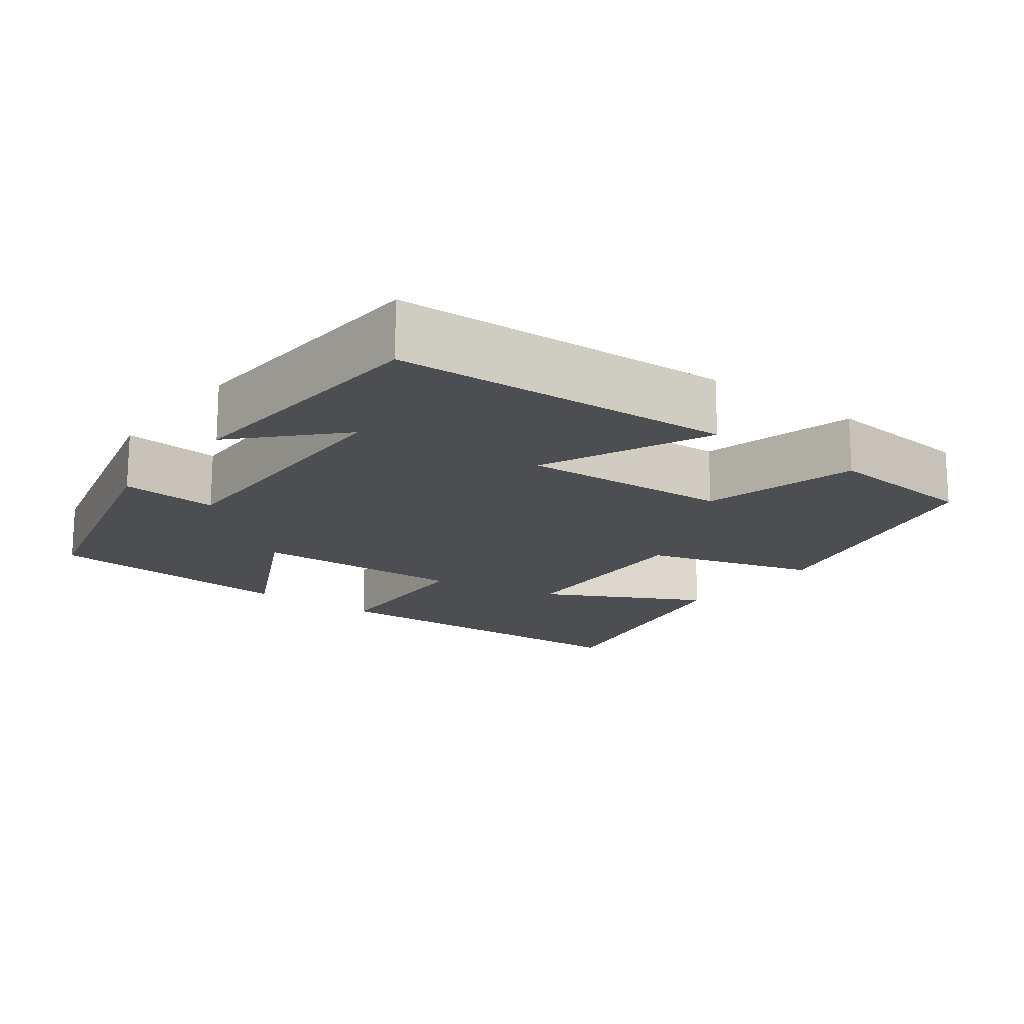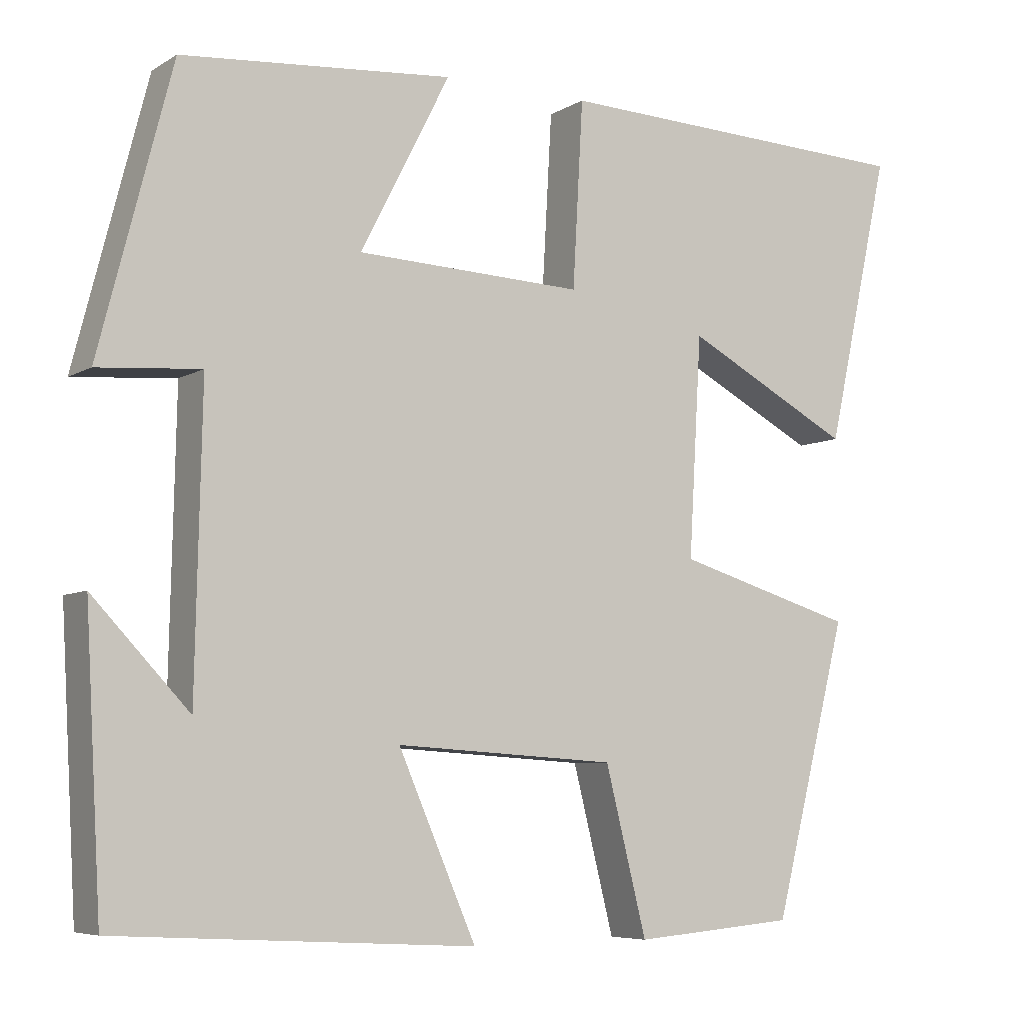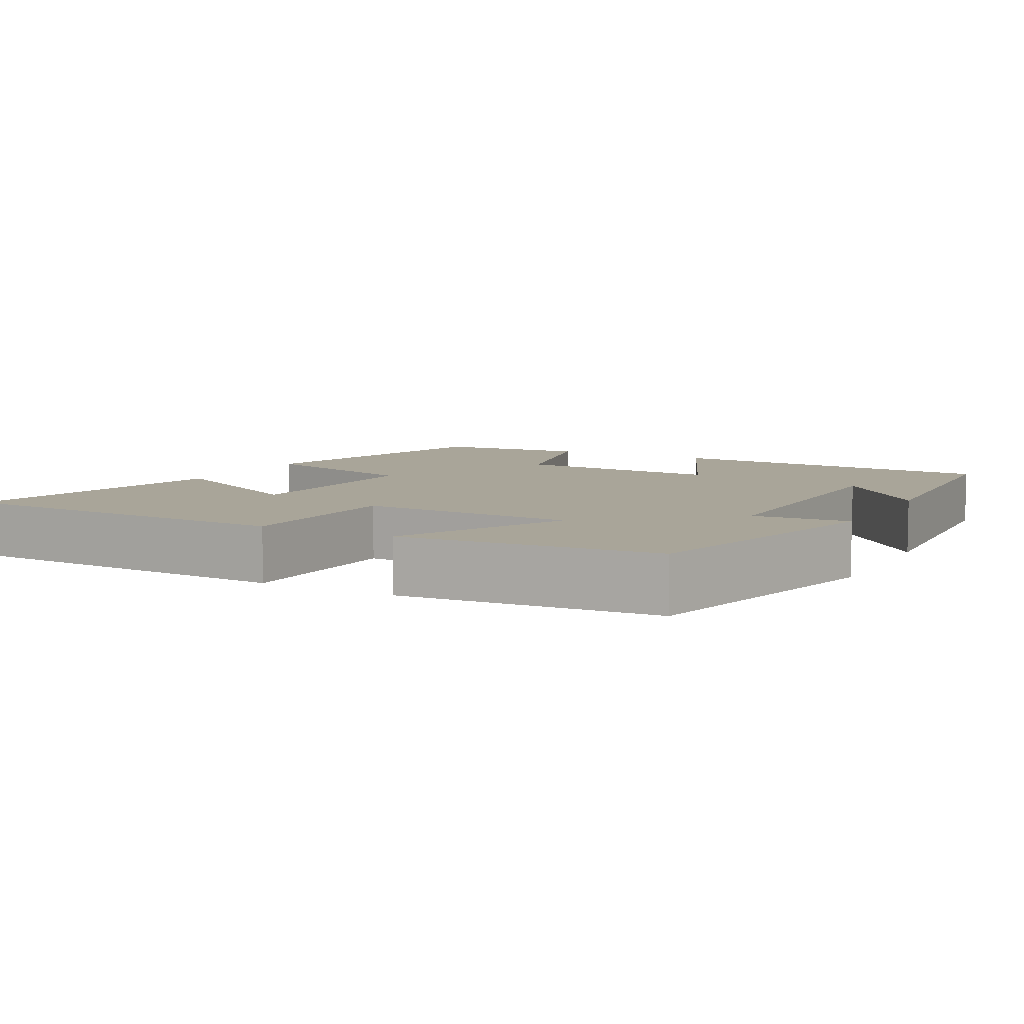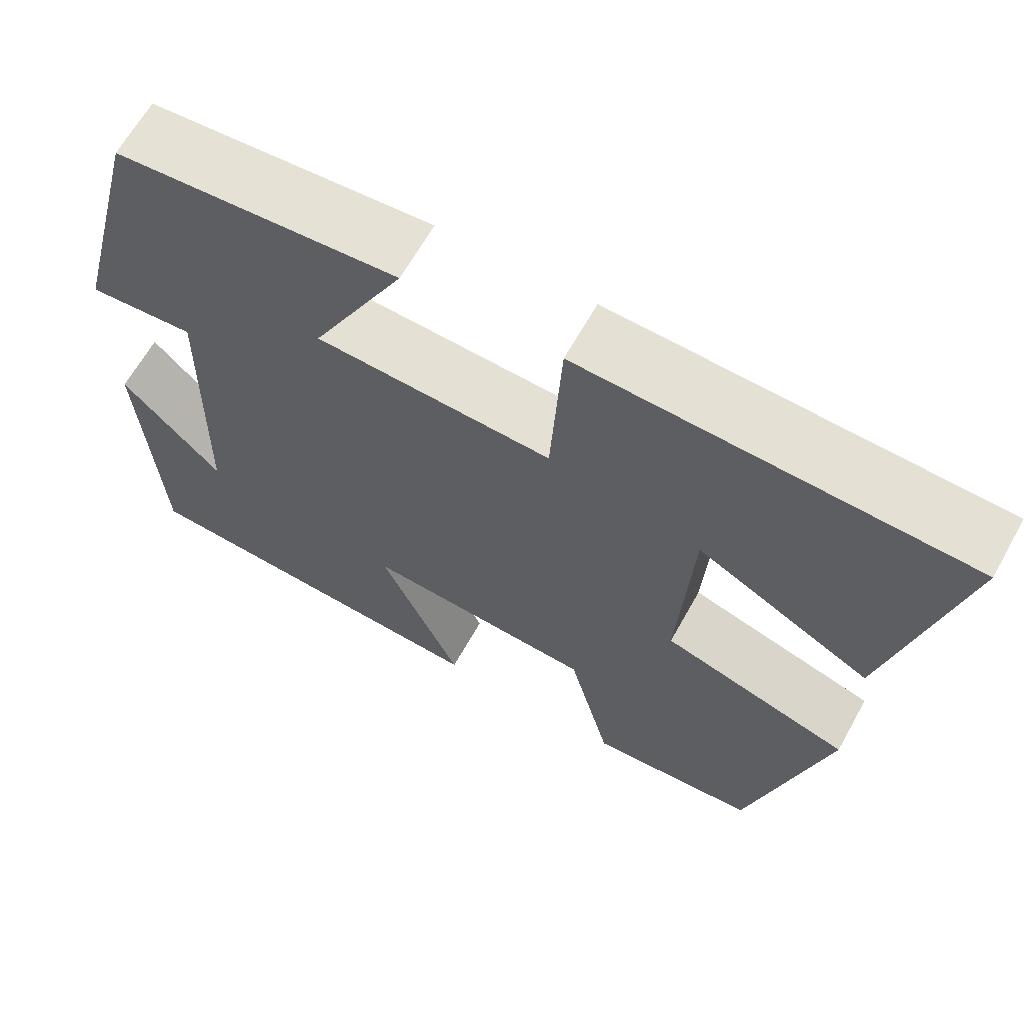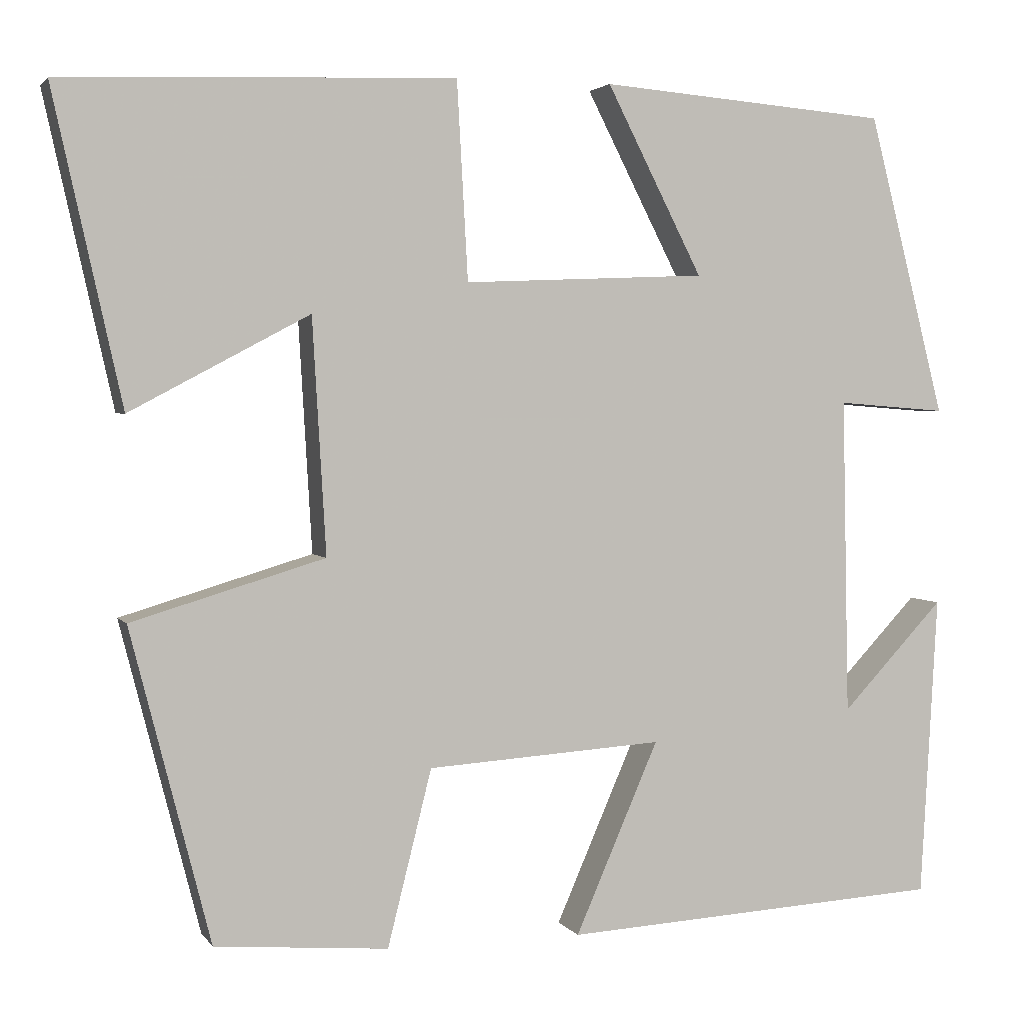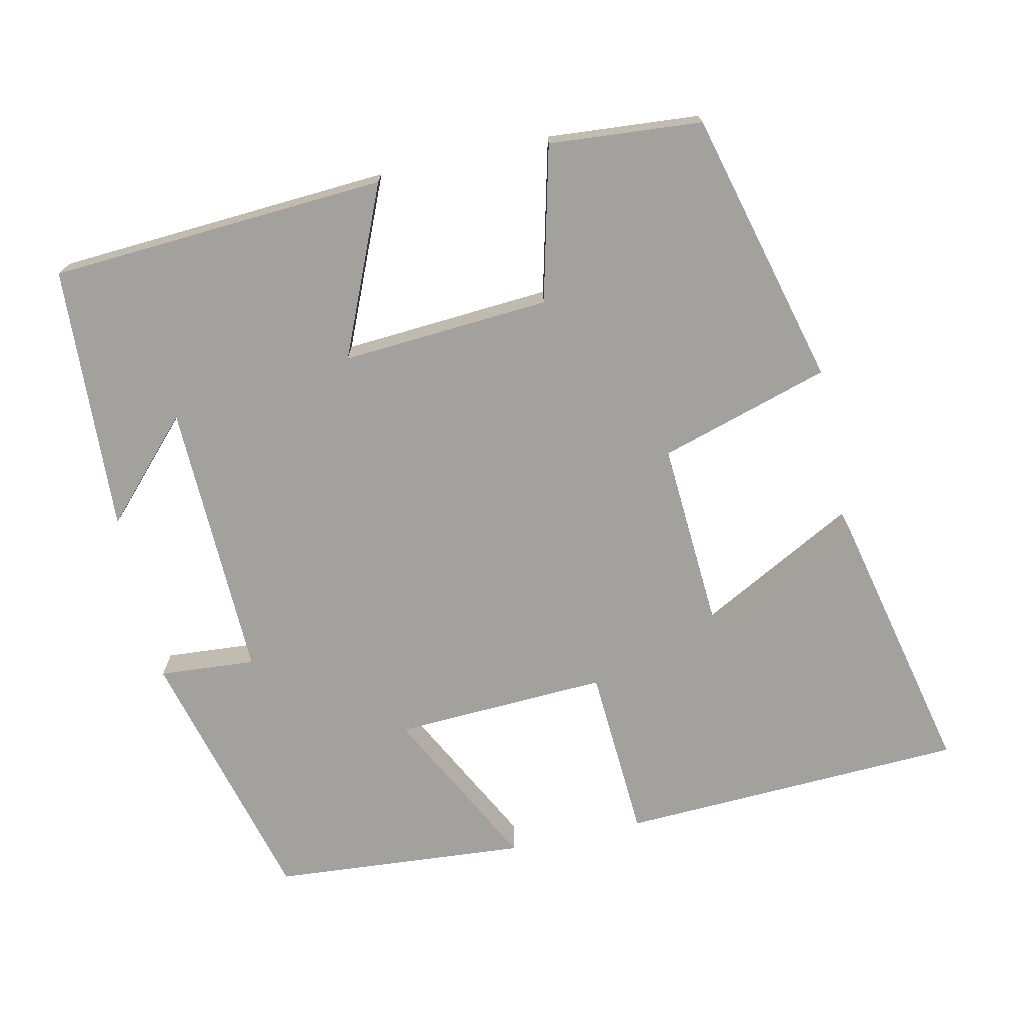
<metadata>
{"format":"obj","ext":"obj","renderer":"f3d","projection":"perspective","resolution":1024,"background":"white","views":[{"elev":-16.7,"azim":142.7,"up":"+Y"},{"elev":-6.5,"azim":148.6,"up":"+Z"},{"elev":7.4,"azim":28.1,"up":"+Y"},{"elev":64.9,"azim":-150.8,"up":"+Z"},{"elev":2.8,"azim":-17.9,"up":"+Z"},{"elev":-72.1,"azim":-167.4,"up":"+Y"}]}
</metadata>
<code>
v 0.48 0.07 -0.474
v 0.03 0.07 -0.5
v 0.128 0.07 -0.275
v -0.15 0.07 -0.293
v -0.202 0.07 -0.5
v -0.406 0.07 -0.483
v -0.5 0.07 -0.115
v -0.273 0.07 -0.047
v -0.289 0.07 0.229
v -0.5 0.07 0.117
v -0.581 0.07 0.482
v -0.118 0.07 0.5
v -0.105 0.07 0.267
v 0.181 0.07 0.279
v 0.068 0.07 0.5
v 0.409 0.07 0.472
v 0.5 0.07 0.118
v 0.371 0.07 0.128
v 0.379 0.07 -0.246
v 0.5 0.07 -0.118
v 0.48 0 -0.474
v 0.03 0 -0.5
v 0.128 0 -0.275
v -0.15 0 -0.293
v -0.202 0 -0.5
v -0.406 0 -0.483
v -0.5 0 -0.115
v -0.273 0 -0.047
v -0.289 0 0.229
v -0.5 0 0.117
v -0.581 0 0.482
v -0.118 0 0.5
v -0.105 0 0.267
v 0.181 0 0.279
v 0.068 0 0.5
v 0.409 0 0.472
v 0.5 0 0.118
v 0.371 0 0.128
v 0.379 0 -0.246
v 0.5 0 -0.118
f 19 20 1
f 16 17 18
f 15 16 18
f 14 15 18
f 13 14 18 19
f 11 12 13
f 9 10 11
f 9 11 13 19
f 6 7 8
f 5 6 8
f 4 5 8
f 8 9 19
f 4 8 19
f 3 4 19
f 1 2 3 19
f 21 40 39
f 38 37 36
f 38 36 35
f 38 35 34
f 39 38 34 33
f 33 32 31
f 31 30 29
f 39 33 31 29
f 28 27 26
f 28 26 25
f 28 25 24
f 39 29 28
f 39 28 24
f 39 24 23
f 39 23 22 21
f 1 21 22 2
f 2 22 23 3
f 3 23 24 4
f 4 24 25 5
f 5 25 26 6
f 6 26 27 7
f 7 27 28 8
f 8 28 29 9
f 9 29 30 10
f 10 30 31 11
f 11 31 32 12
f 12 32 33 13
f 13 33 34 14
f 14 34 35 15
f 15 35 36 16
f 16 36 37 17
f 17 37 38 18
f 18 38 39 19
f 19 39 40 20
f 20 40 21 1

</code>
